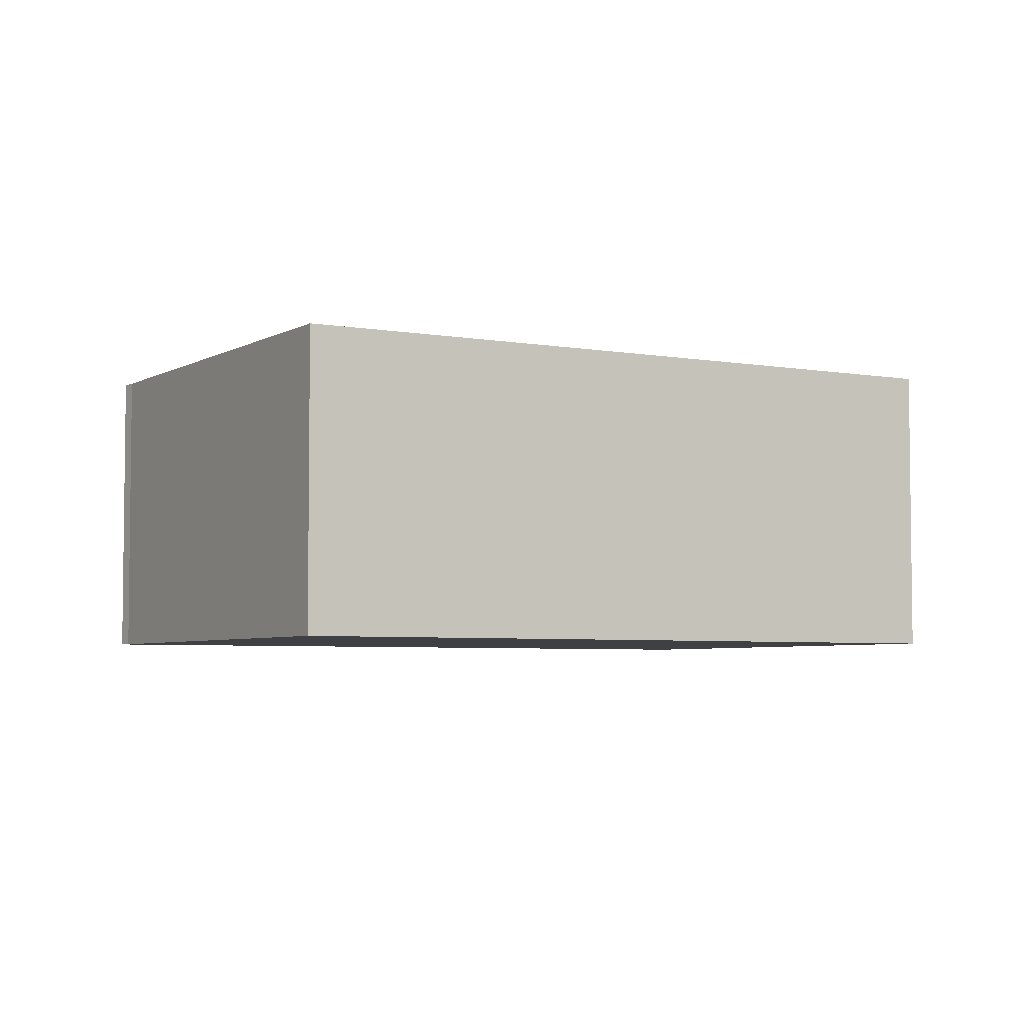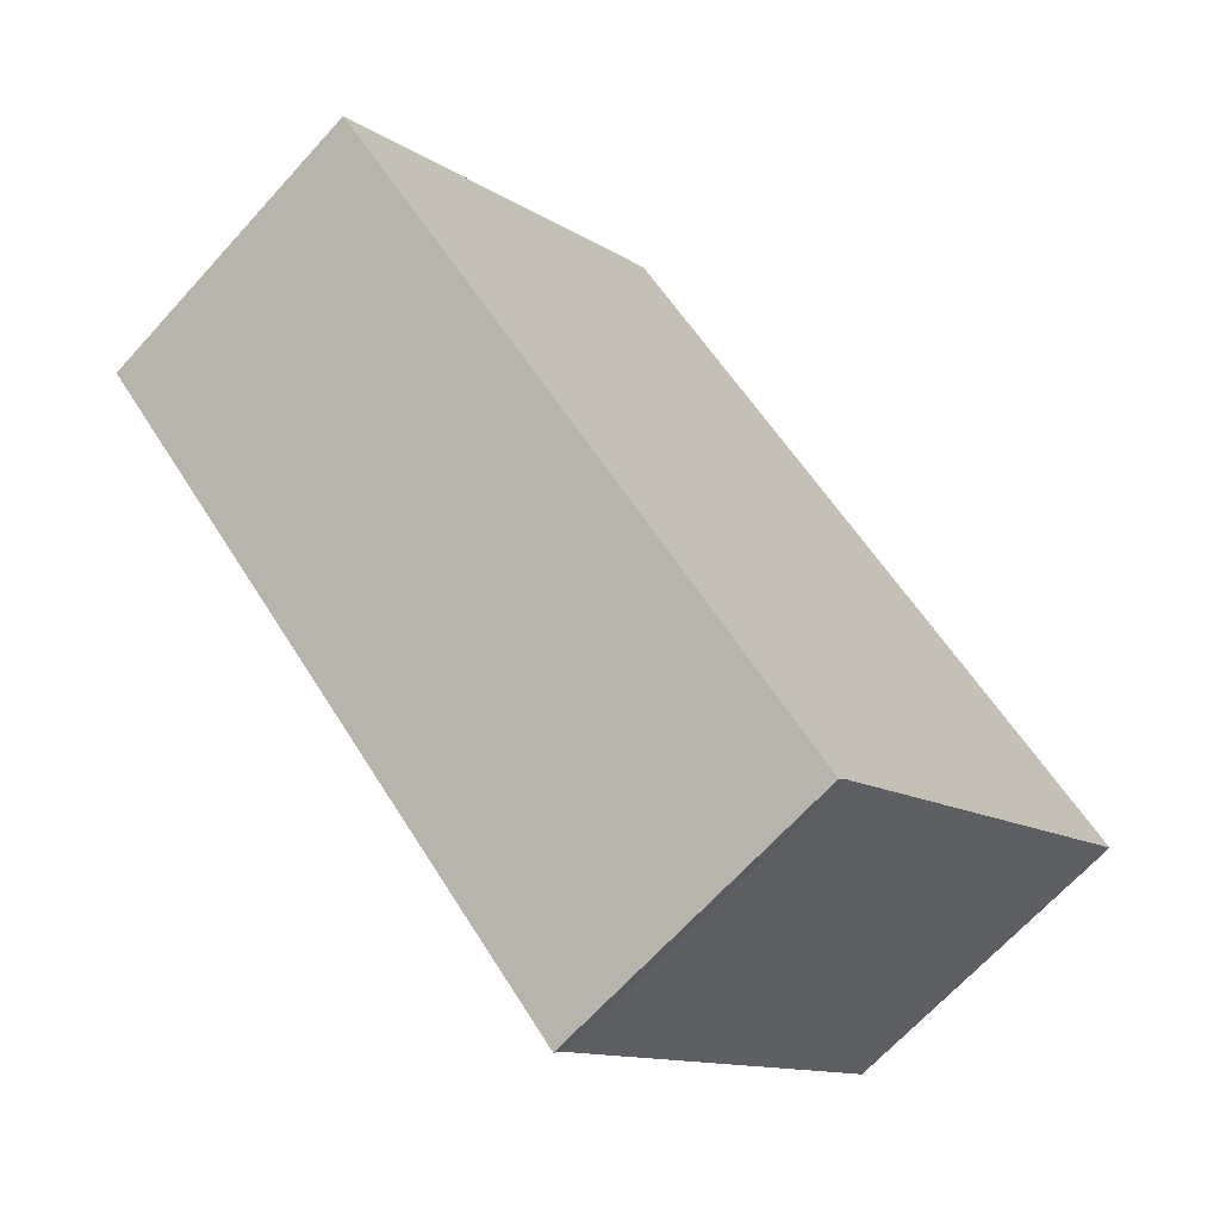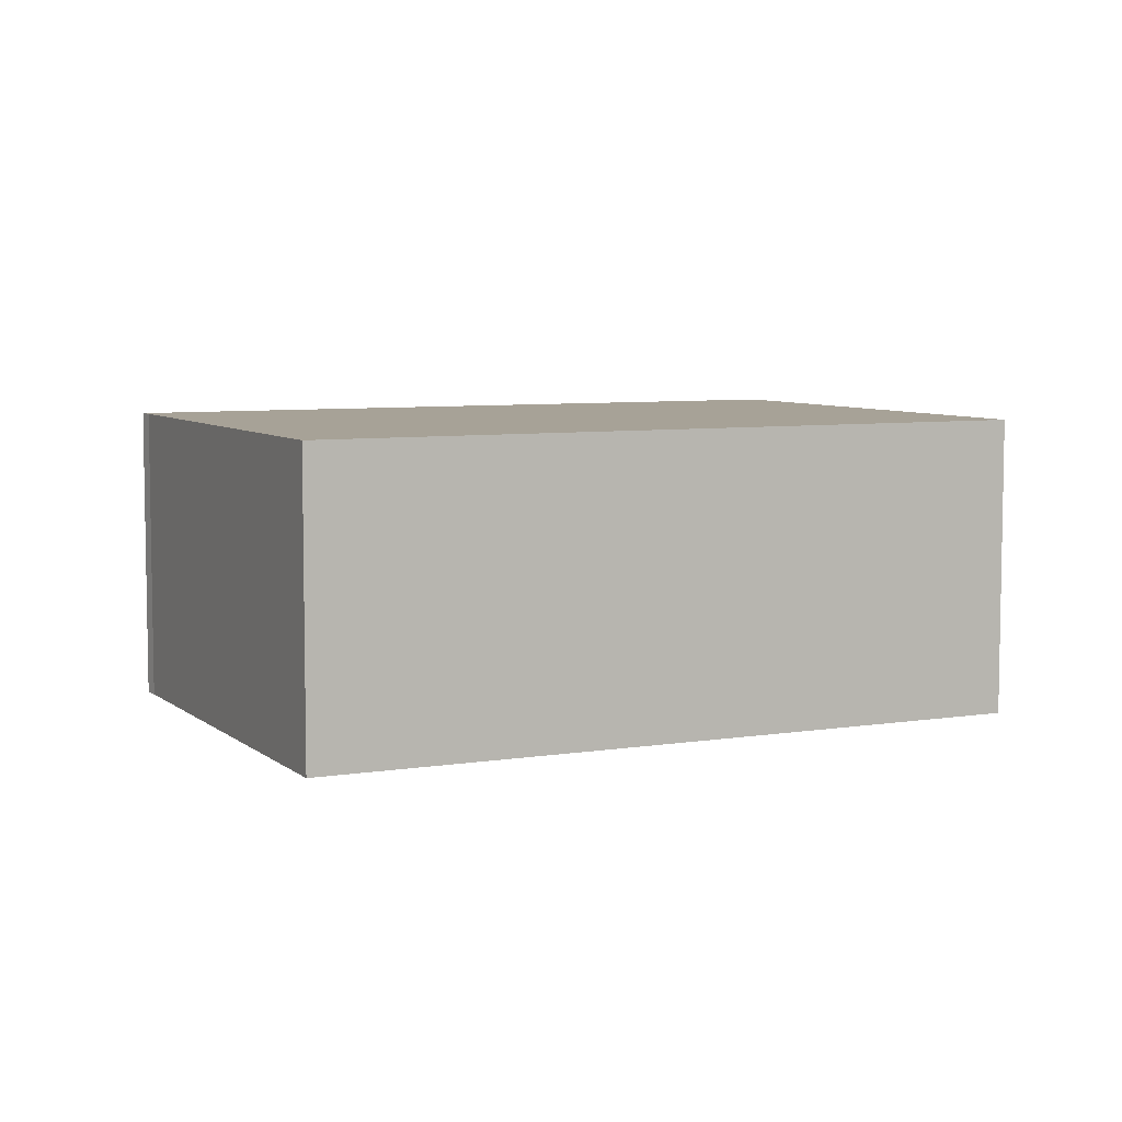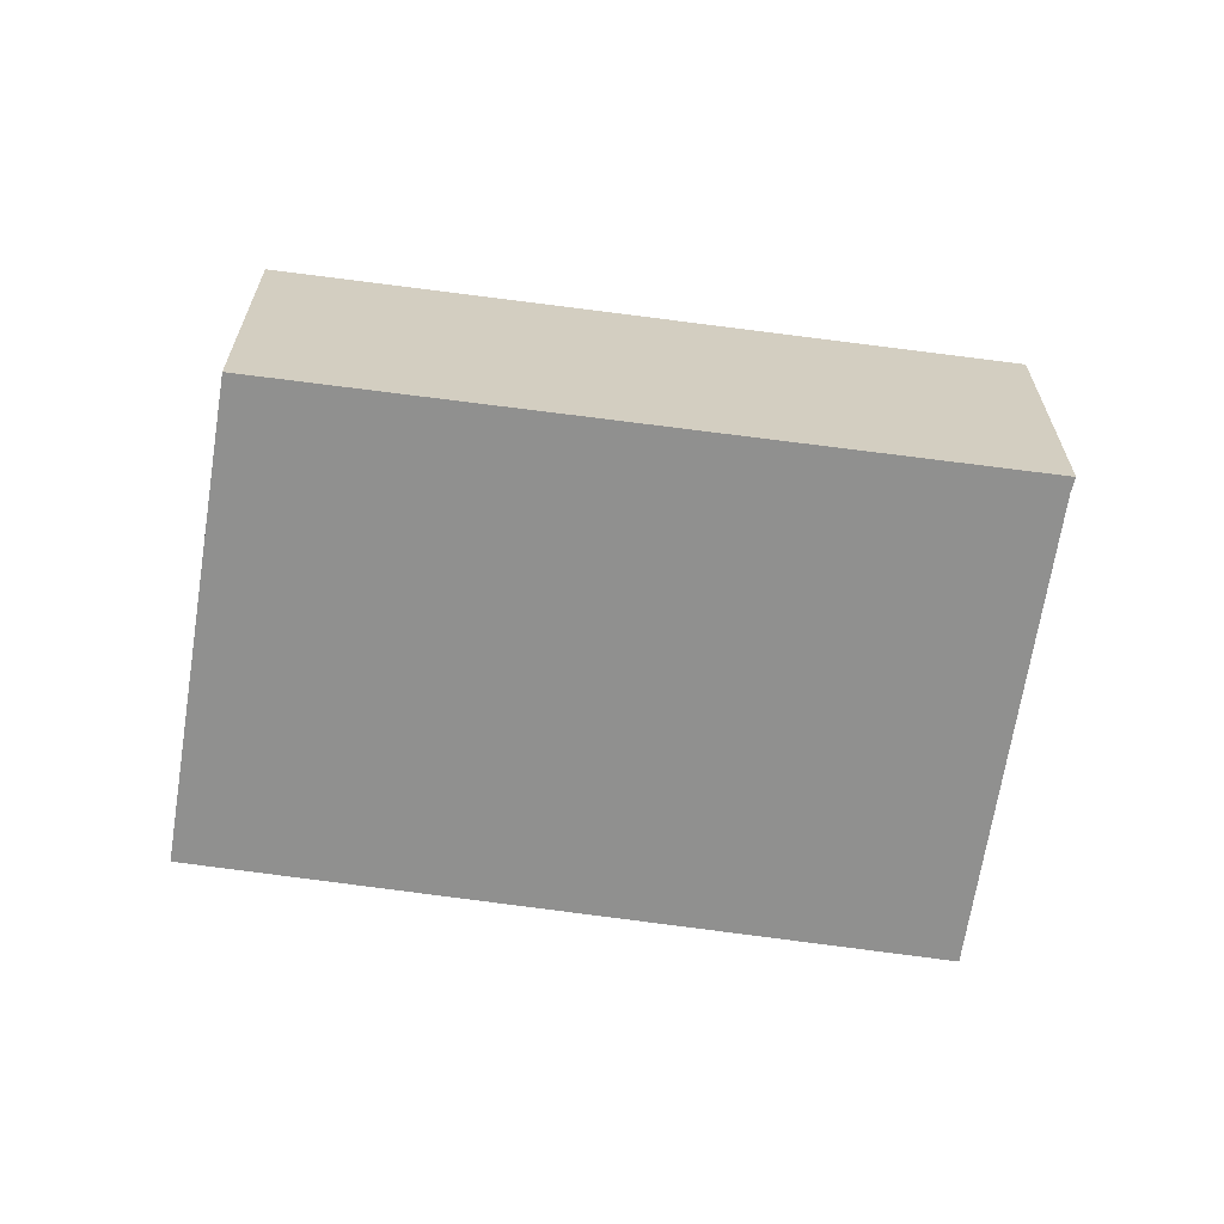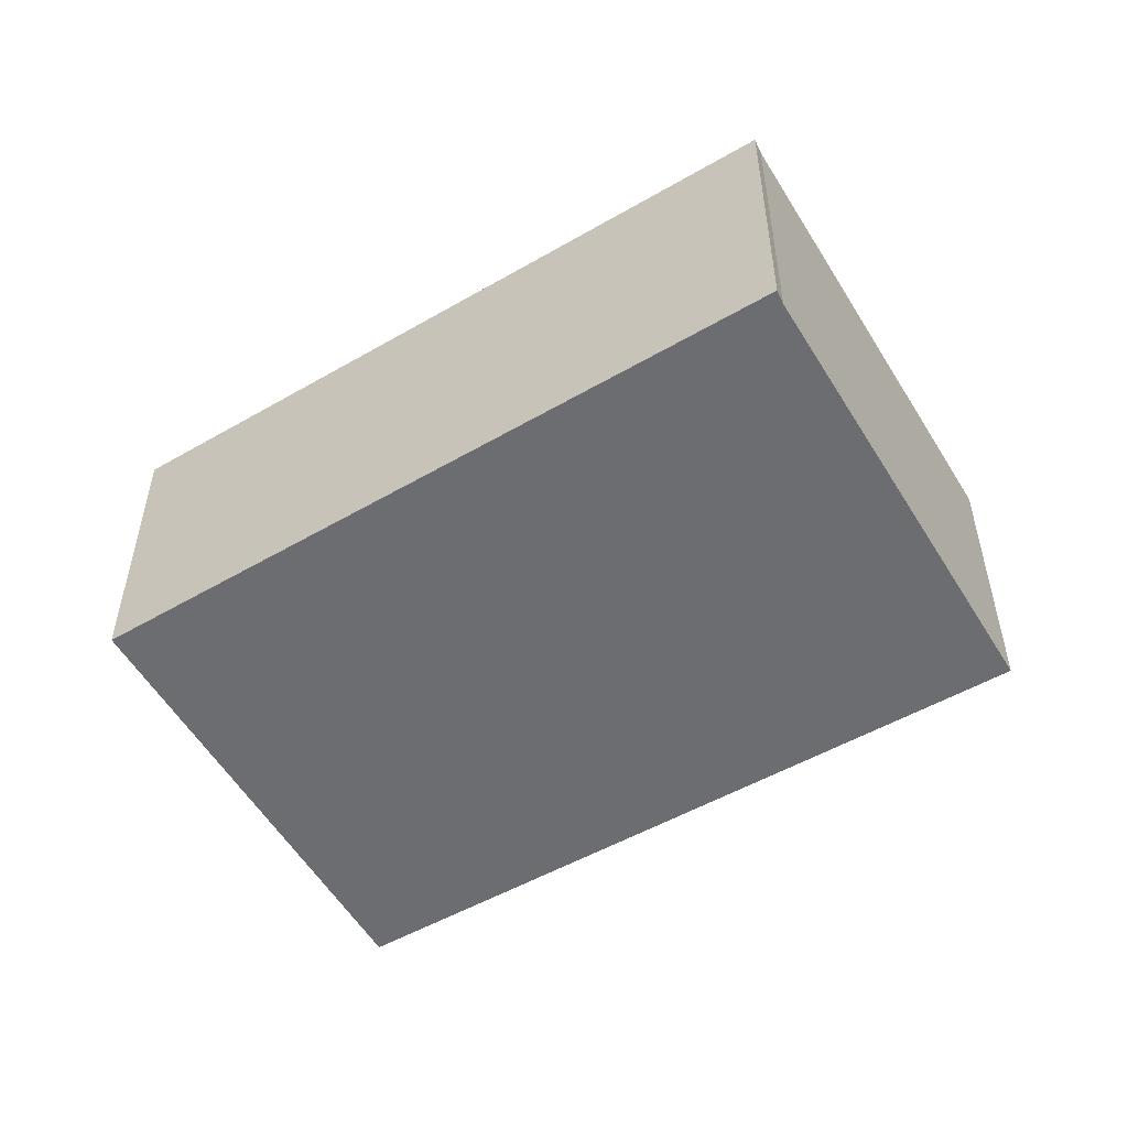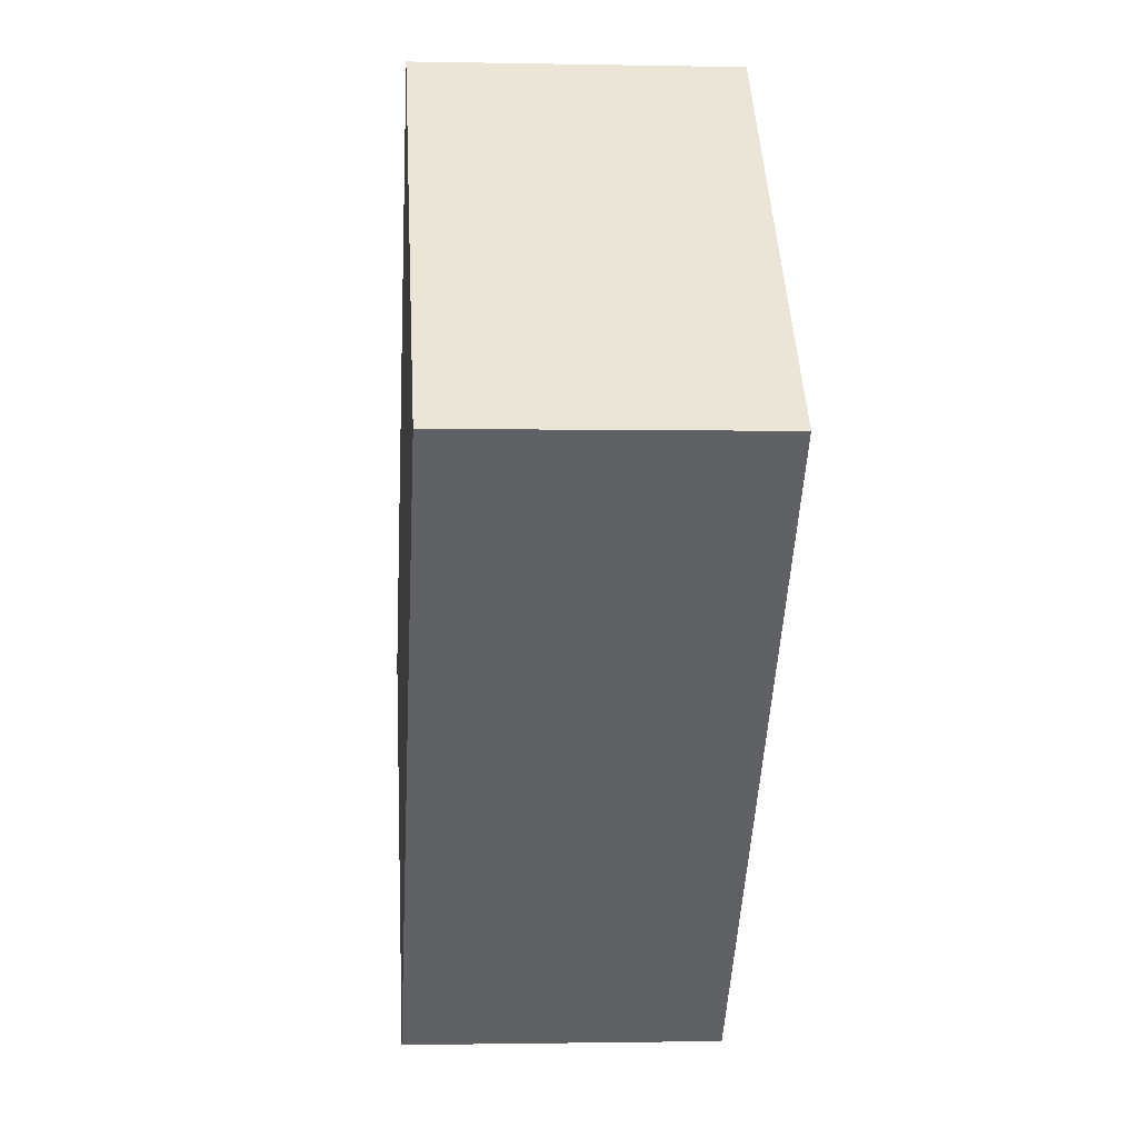
<metadata>
{"format":"obj","ext":"obj","renderer":"f3d","projection":"perspective","resolution":1024,"background":"white","views":[{"elev":-4.6,"azim":-75.7,"up":"+Y"},{"elev":-67.2,"azim":137.8,"up":"+Z"},{"elev":6.6,"azim":-71.0,"up":"+Y"},{"elev":-65.6,"azim":126.3,"up":"+Y"},{"elev":-54.0,"azim":165.5,"up":"+Y"},{"elev":-1.3,"azim":85.6,"up":"+Z"}]}
</metadata>
<code>
v  8.23 7.02 -8.191
v  10.14 7.02 -6.256
v  8.258 7.02 -8.226
v  8.034 7.02 -7.947
v  13.18 7.02 -3.084
v  20.26 7.02 4.317
v  12.3 7.02 12.44
v  0 7.02 4.299e-16
v  8.258 5.037e-16 -8.226
v  8.034 4.866e-16 -7.947
v  8.23 5.016e-16 -8.191
v  0 0 0
v  12.3 -7.614e-16 12.44
v  20.26 -2.643e-16 4.317
v  13.18 1.888e-16 -3.084
v  10.14 3.831e-16 -6.256
g defaultobject
f 1 2 3
f 2 1 4
f 2 4 5
f 5 4 6
f 6 4 7
f 7 4 8
f 9 1 3
f 1 9 4
f 4 9 10
f 10 9 11
f 10 8 4
f 8 10 12
f 12 7 8
f 7 12 13
f 14 5 6
f 5 14 15
f 5 15 2
f 2 15 16
f 2 16 3
f 3 16 9
f 13 6 7
f 6 13 14
f 16 11 9
f 10 13 12
f 13 10 11
f 13 11 16
f 13 16 15
f 13 15 14

</code>
